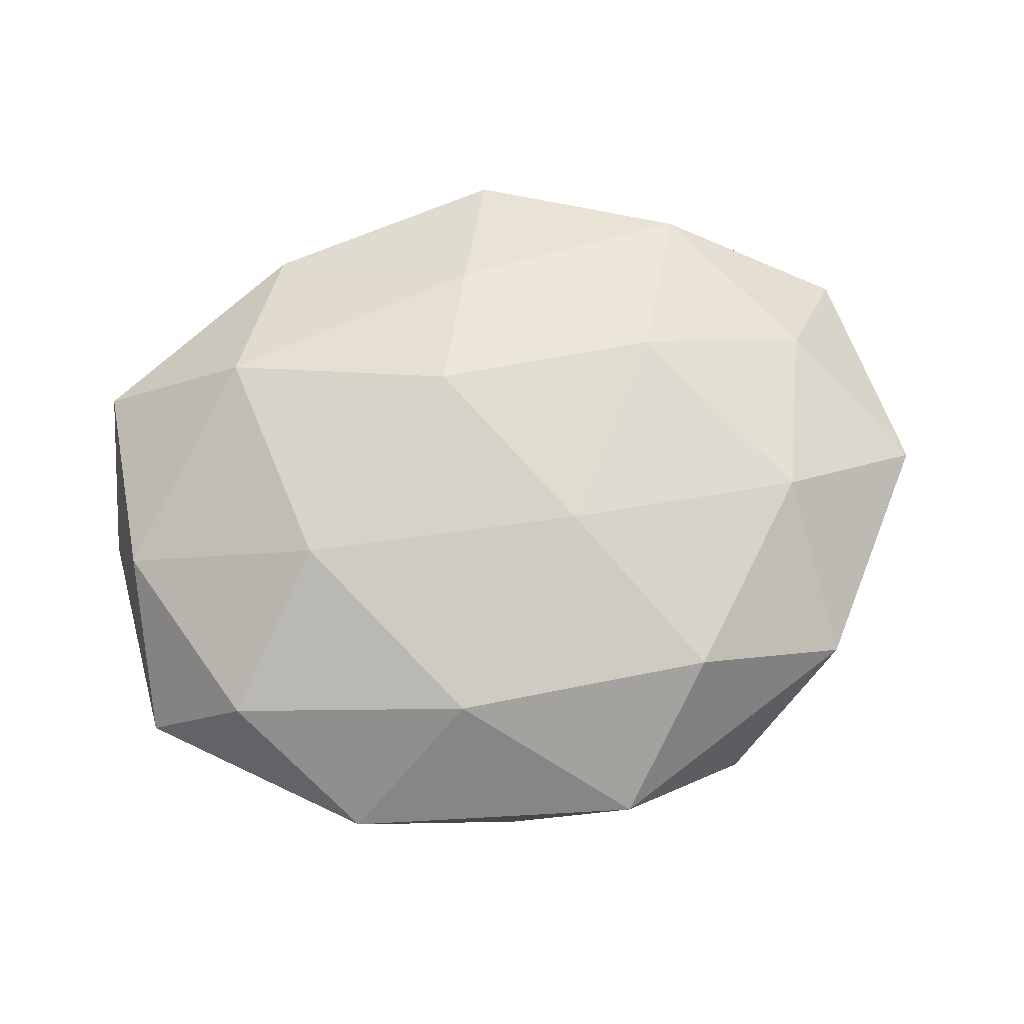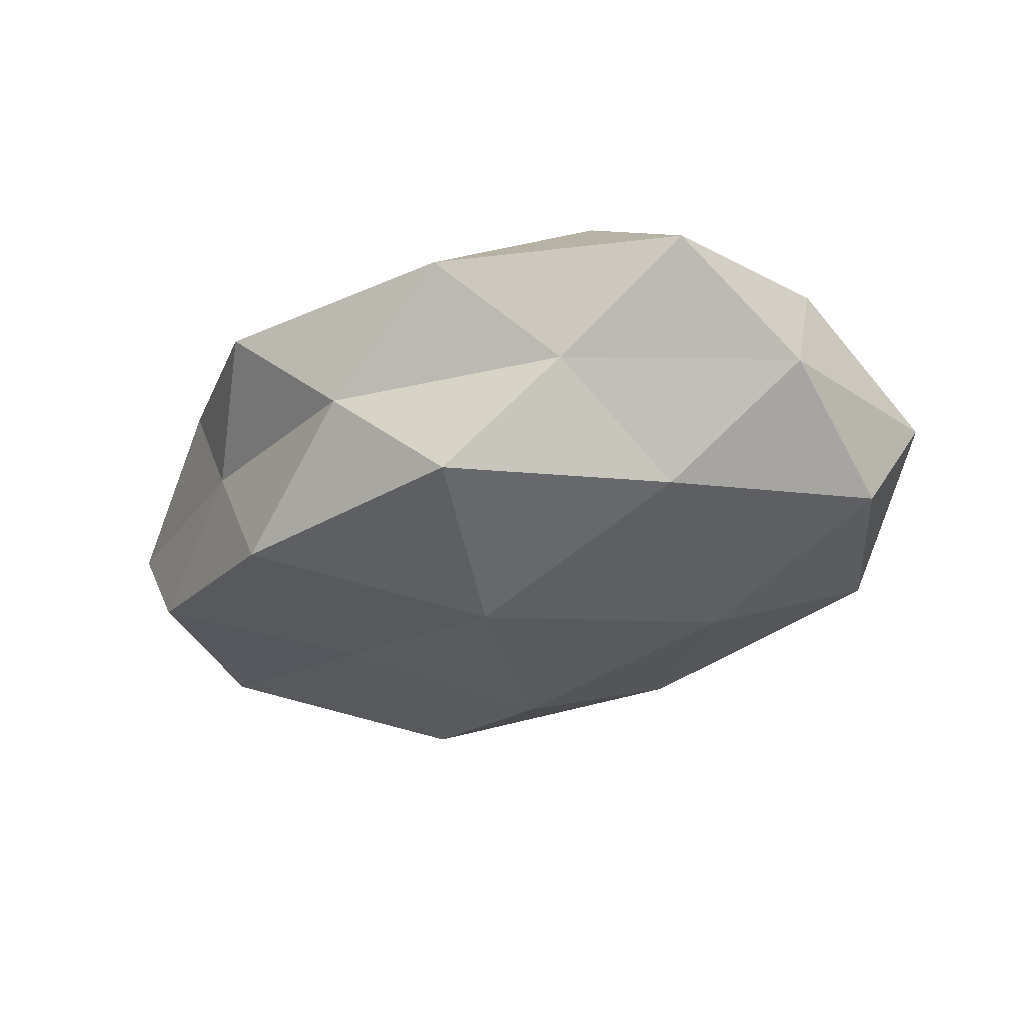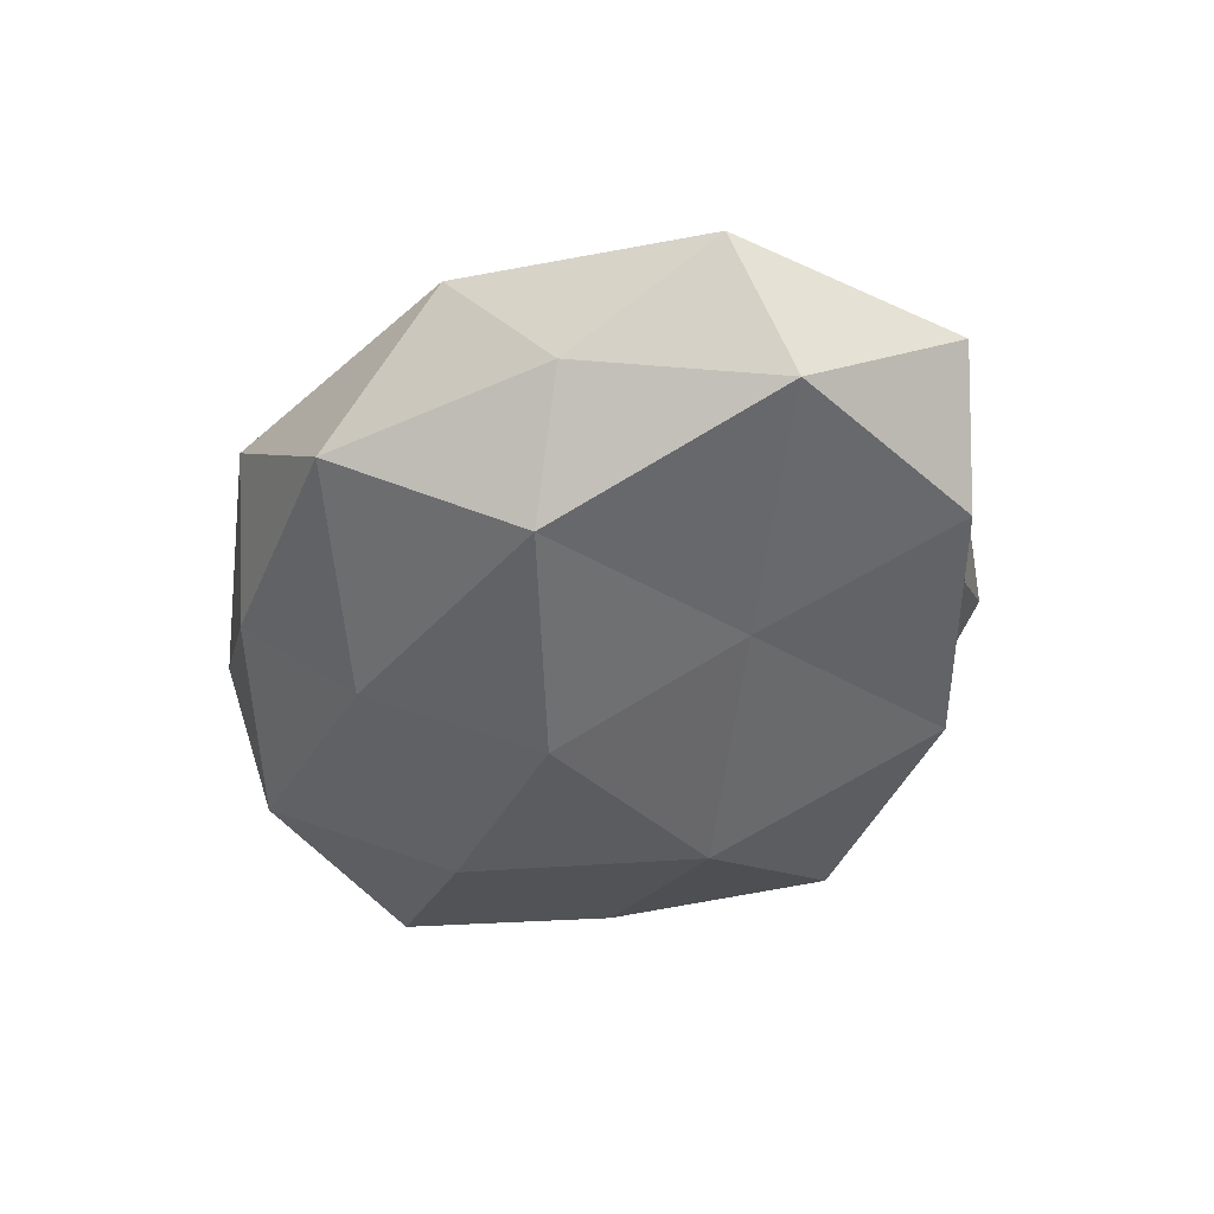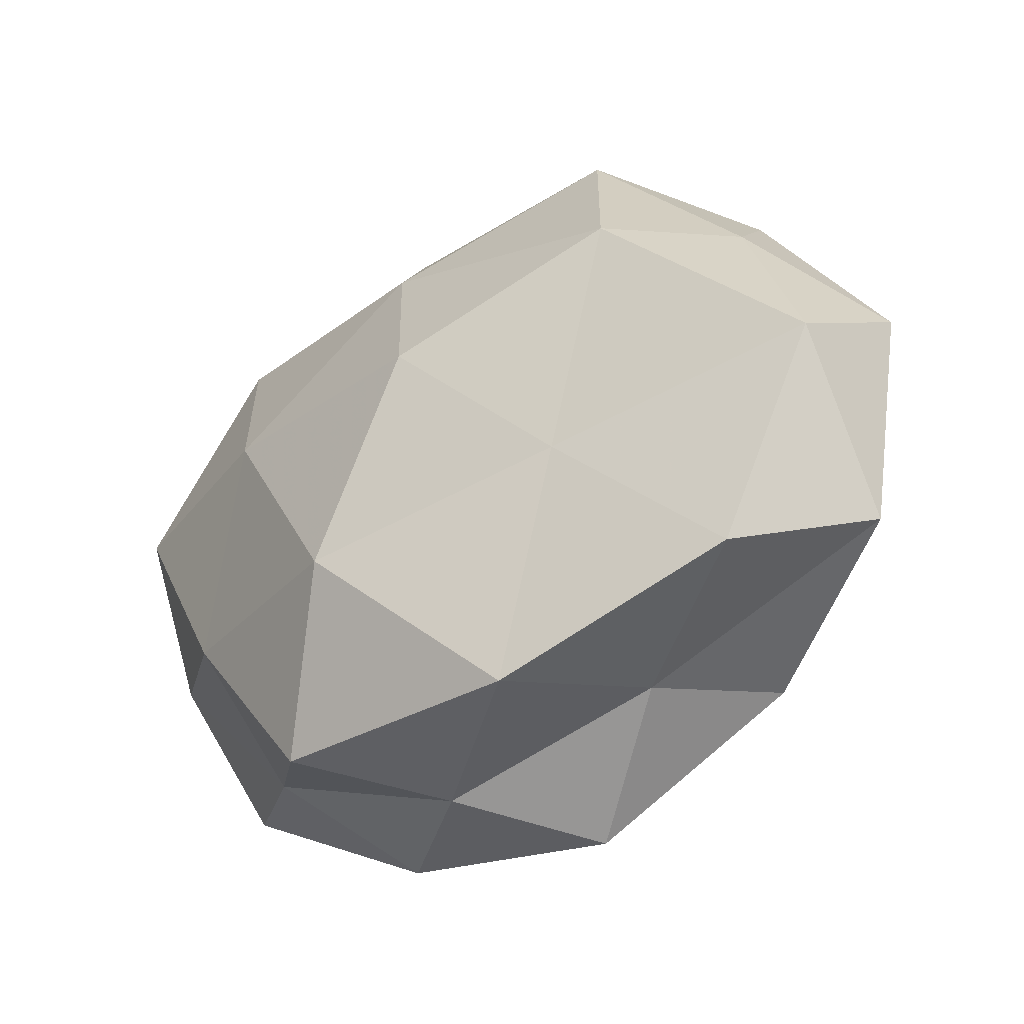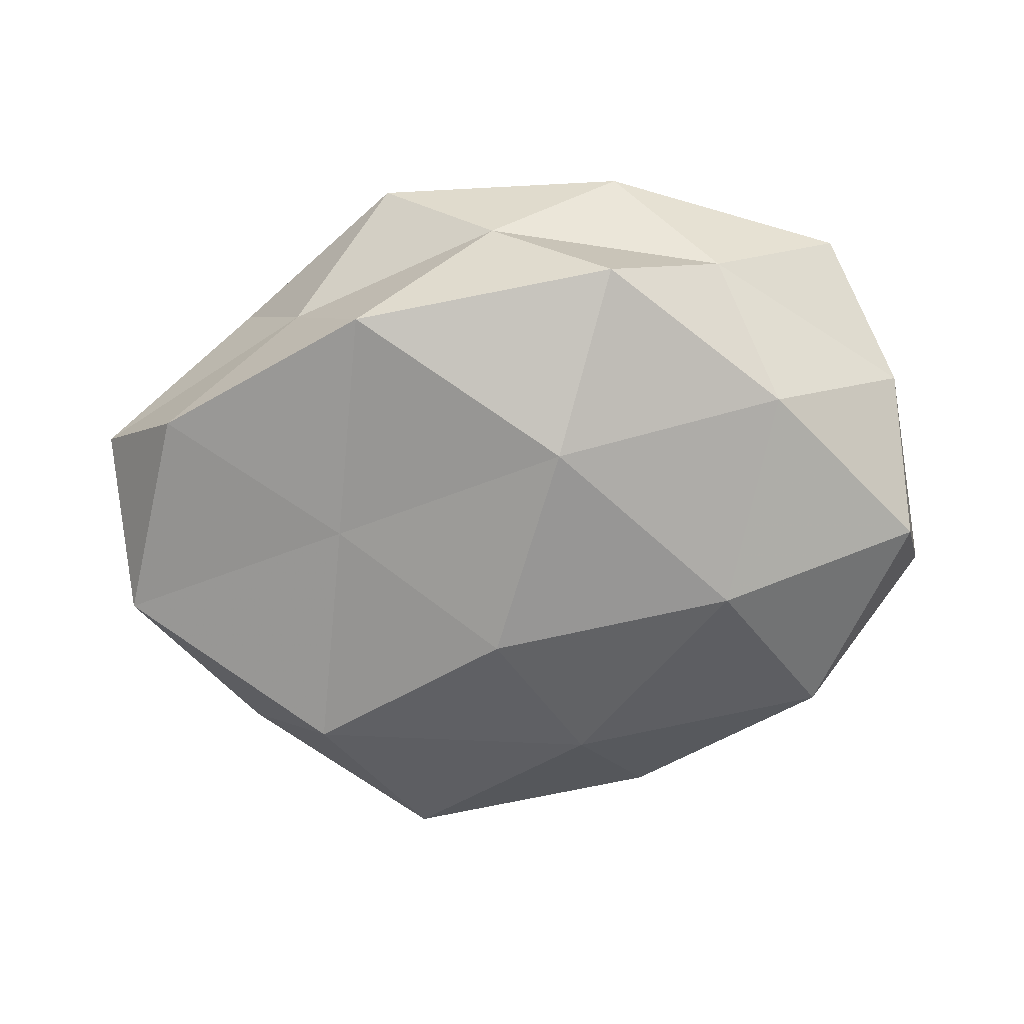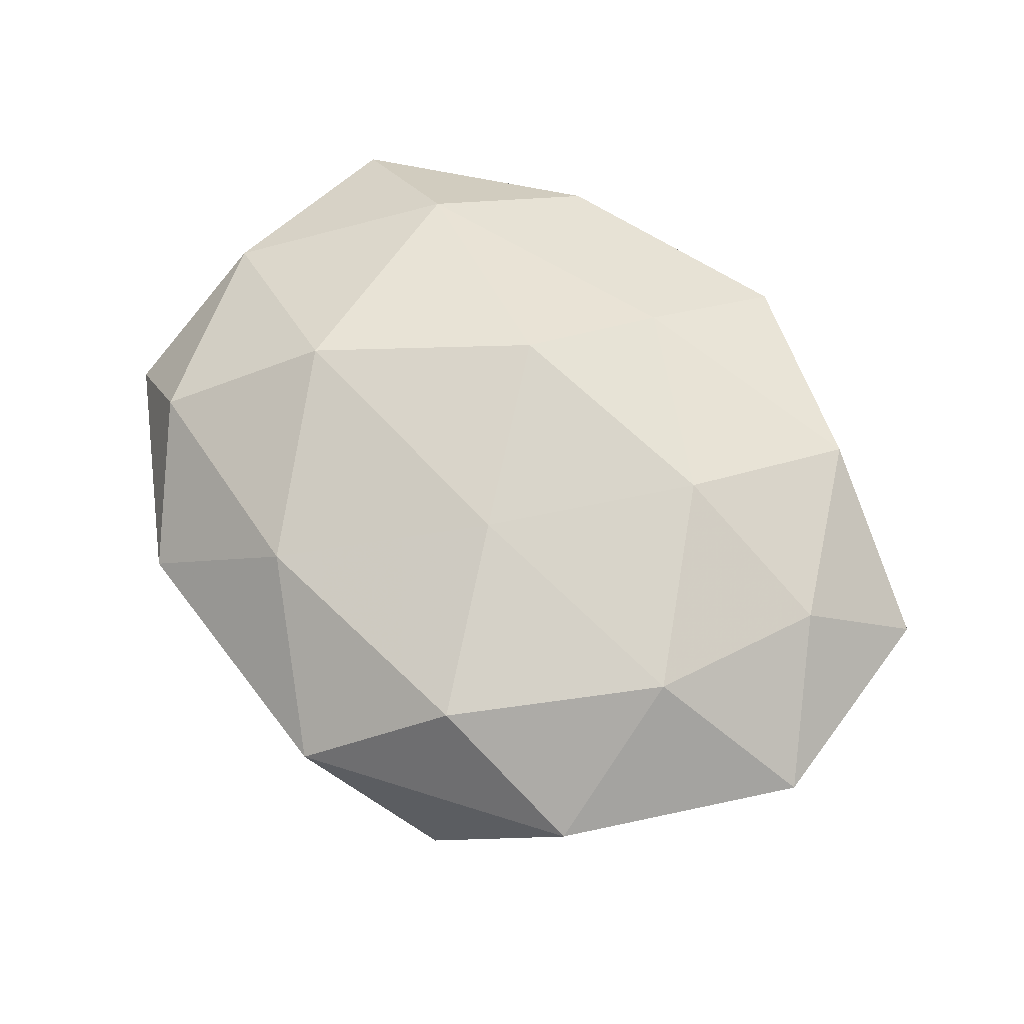
<metadata>
{"format":"obj","ext":"obj","renderer":"f3d","projection":"perspective","resolution":1024,"background":"white","views":[{"elev":69.7,"azim":165.7,"up":"+Z"},{"elev":-30.1,"azim":40.9,"up":"+Z"},{"elev":-40.5,"azim":-110.2,"up":"+Z"},{"elev":-32.7,"azim":-140.5,"up":"+Y"},{"elev":-68.6,"azim":11.9,"up":"+Z"},{"elev":66.6,"azim":-139.1,"up":"+Z"}]}
</metadata>
<code>
v -0.01938 0.03288 0.0183
v -0.04547 -0.01006 0.01363
v 0.03457 0.03116 -0.01291
v -0.05521 -0.02176 0.001679
v 0.007573 -0.01623 -0.02636
v -0.02462 -0.03451 -0.00167
v 0.02679 0.007189 0.02349
v -0.009771 -0.04659 0.008447
v 0.05033 -0.001569 0.01163
v -0.04392 0.02097 -0.005721
v -0.03776 0.01166 0.01794
v 0.04089 0.02281 0.01308
v 0.04893 -0.02718 0.007626
v -0.00579 0.008333 -0.02682
v 0.02904 0.03916 0.003195
v -0.02374 -0.01137 0.02178
v 0.02121 -0.04164 0.008995
v 0.03675 -0.01472 -0.01699
v -0.002684 -0.02911 0.01785
v 0.004033 -0.04143 -0.004243
v -0.04341 -0.02663 -0.01248
v -0.03254 0.0193 -0.01987
v -0.05756 0.007296 0.005075
v -0.02382 0.0413 -0.008543
v 0.01237 0.03089 0.01727
v -0.03908 0.03261 0.006744
v 0.01862 -0.03663 -0.01766
v 0.05309 0.01838 -0.0006392
v 0.02516 0.009448 -0.02313
v 0.001742 0.02886 -0.01857
v -0.007609 0.0112 0.0237
v 0.008258 0.04181 -0.007117
v 0.05127 0.008372 -0.01464
v -0.03353 -0.03214 0.01309
v 0.004436 -0.01097 0.02679
v -0.0553 -0.001442 -0.01144
v -0.02358 -0.008818 -0.0188
v 0.05353 -0.009868 -0.003825
v 0.03265 -0.03094 -0.004869
v 0.03089 -0.022 0.02057
v -0.01472 -0.03692 -0.01781
v -0.006147 0.04672 0.006252
f 12 7 9
f 11 2 16
f 8 17 19
f 20 8 6
f 20 17 8
f 21 6 4
f 2 23 4
f 11 23 2
f 10 24 22
f 25 7 12
f 25 12 15
f 1 26 11
f 26 10 23
f 26 23 11
f 26 24 10
f 27 5 18
f 9 28 12
f 15 28 3
f 15 12 28
f 5 14 29
f 5 29 18
f 22 30 14
f 24 30 22
f 29 30 3
f 29 14 30
f 1 11 31
f 11 16 31
f 1 31 25
f 31 7 25
f 32 15 3
f 3 30 32
f 24 32 30
f 3 28 33
f 33 29 3
f 18 29 33
f 4 34 2
f 6 34 4
f 6 8 34
f 16 2 34
f 19 34 8
f 16 34 19
f 35 16 19
f 31 35 7
f 31 16 35
f 4 36 21
f 22 36 10
f 23 36 4
f 23 10 36
f 5 37 14
f 14 37 22
f 37 21 36
f 37 36 22
f 13 38 9
f 38 28 9
f 18 33 38
f 38 33 28
f 39 13 17
f 39 17 20
f 27 18 39
f 27 39 20
f 39 38 13
f 18 38 39
f 7 40 9
f 9 40 13
f 17 13 40
f 17 40 19
f 7 35 40
f 19 40 35
f 20 6 41
f 41 6 21
f 27 41 5
f 27 20 41
f 41 37 5
f 41 21 37
f 1 25 42
f 25 15 42
f 1 42 26
f 42 24 26
f 42 15 32
f 42 32 24

</code>
